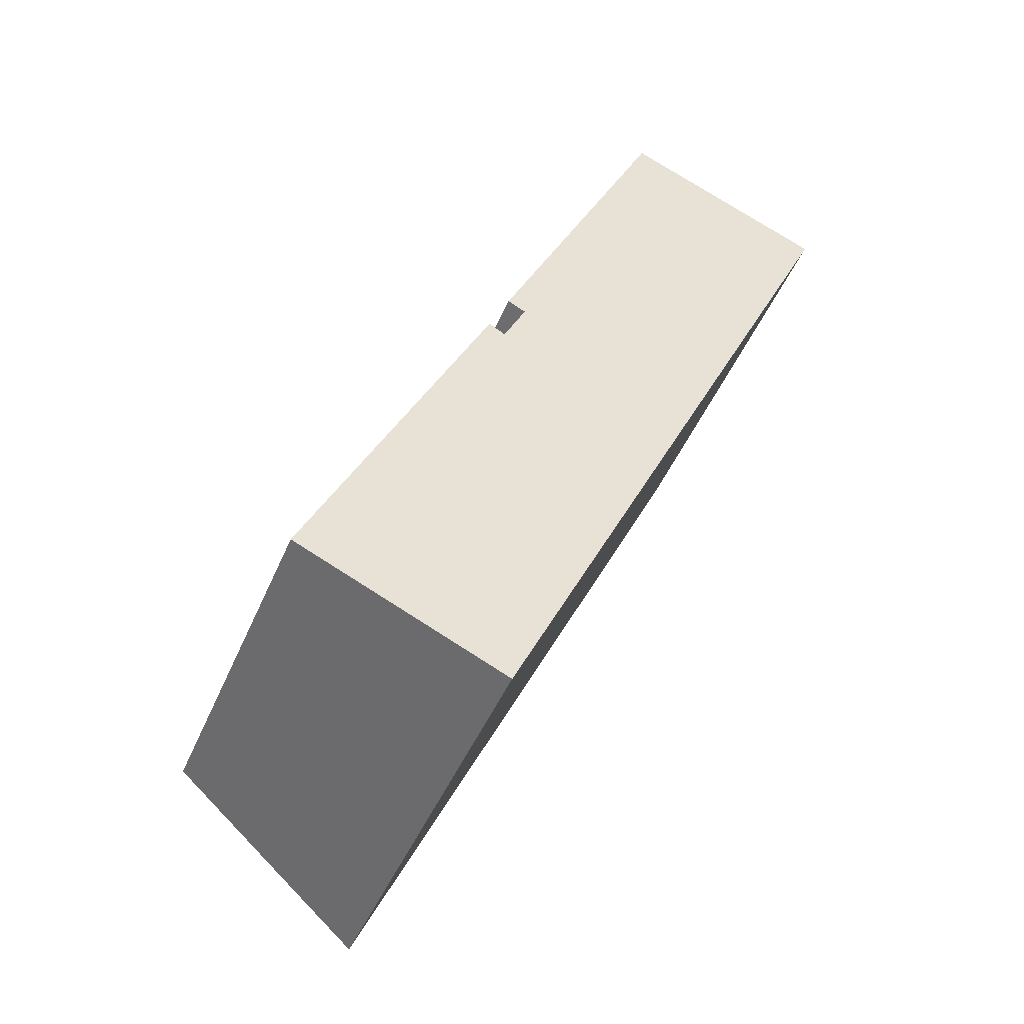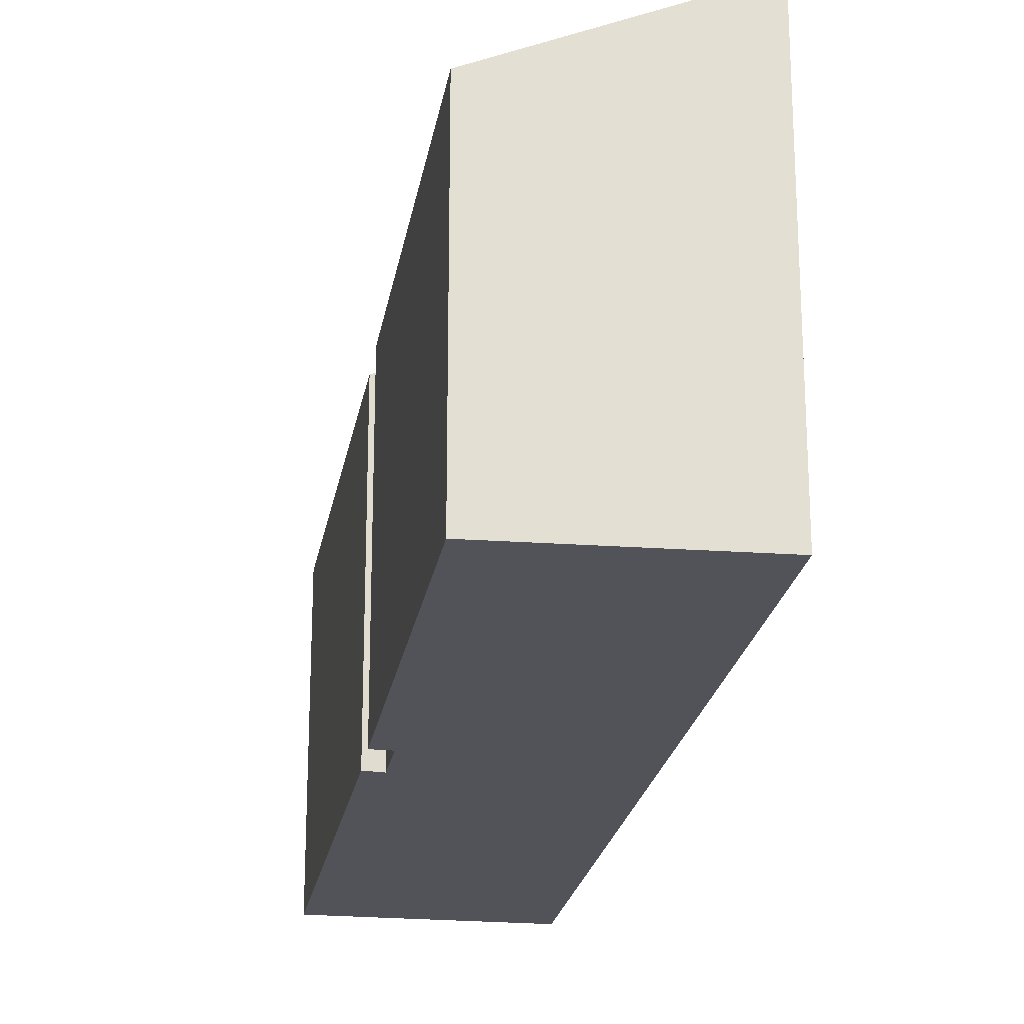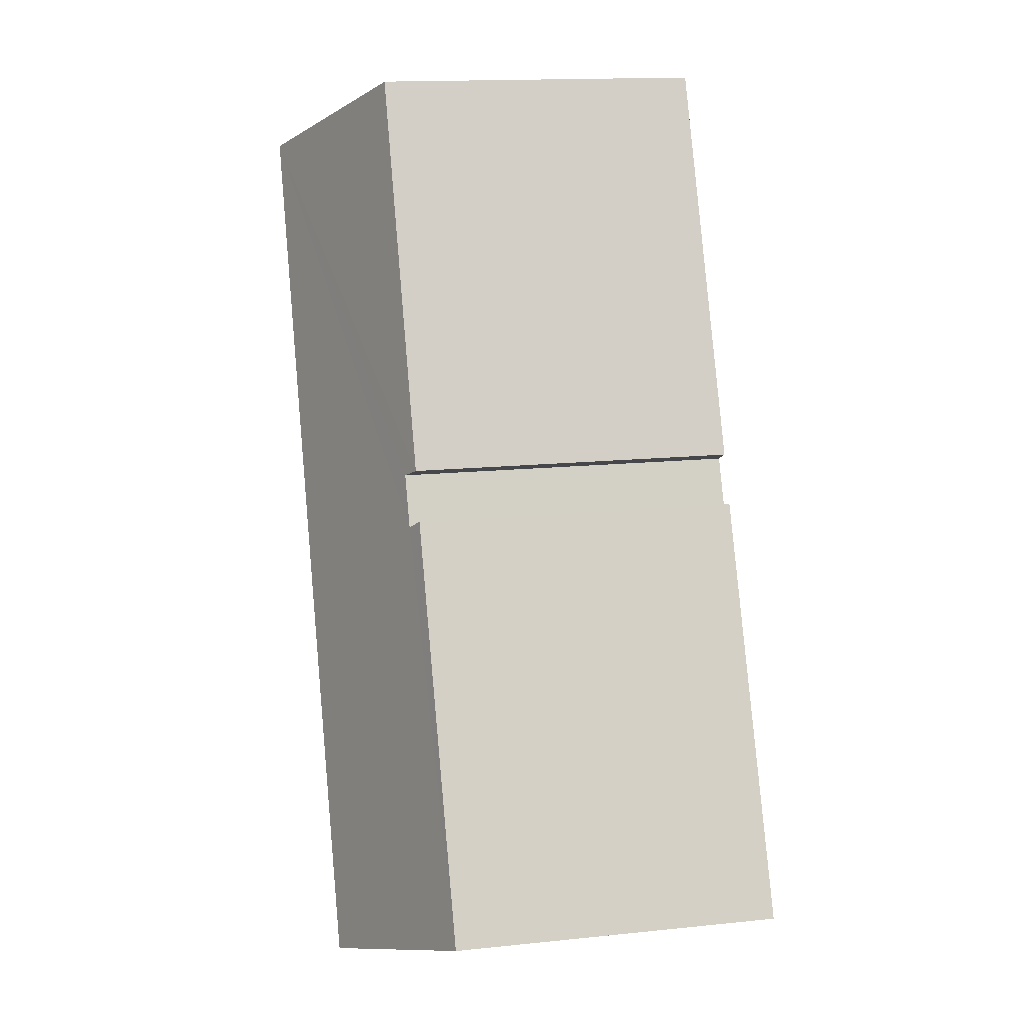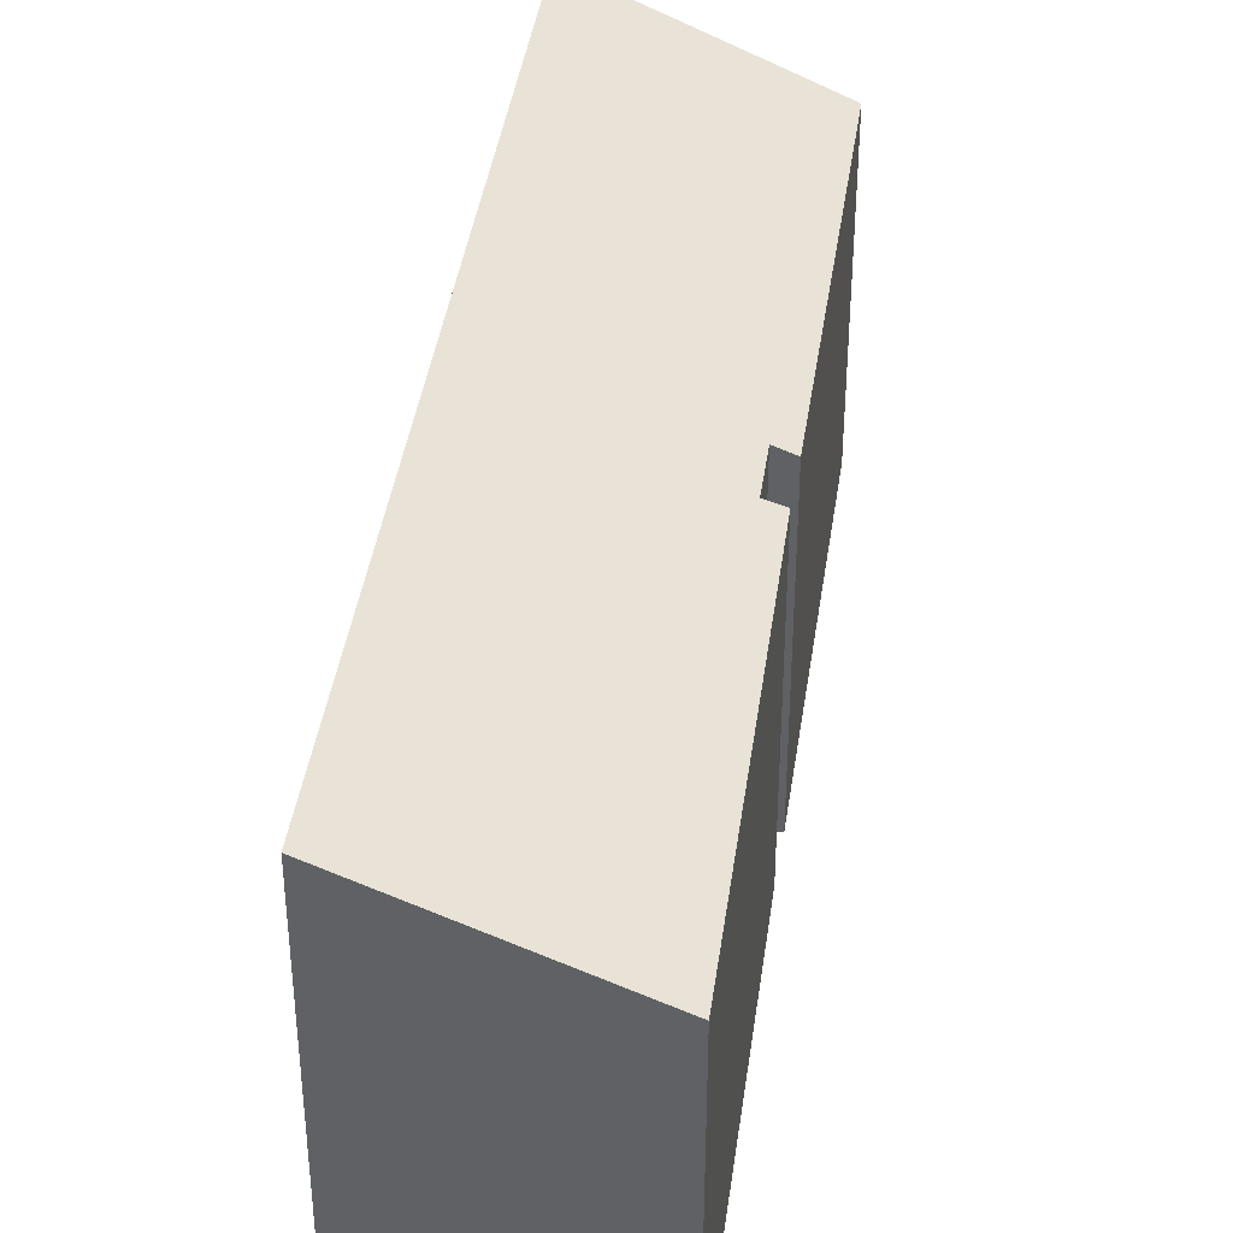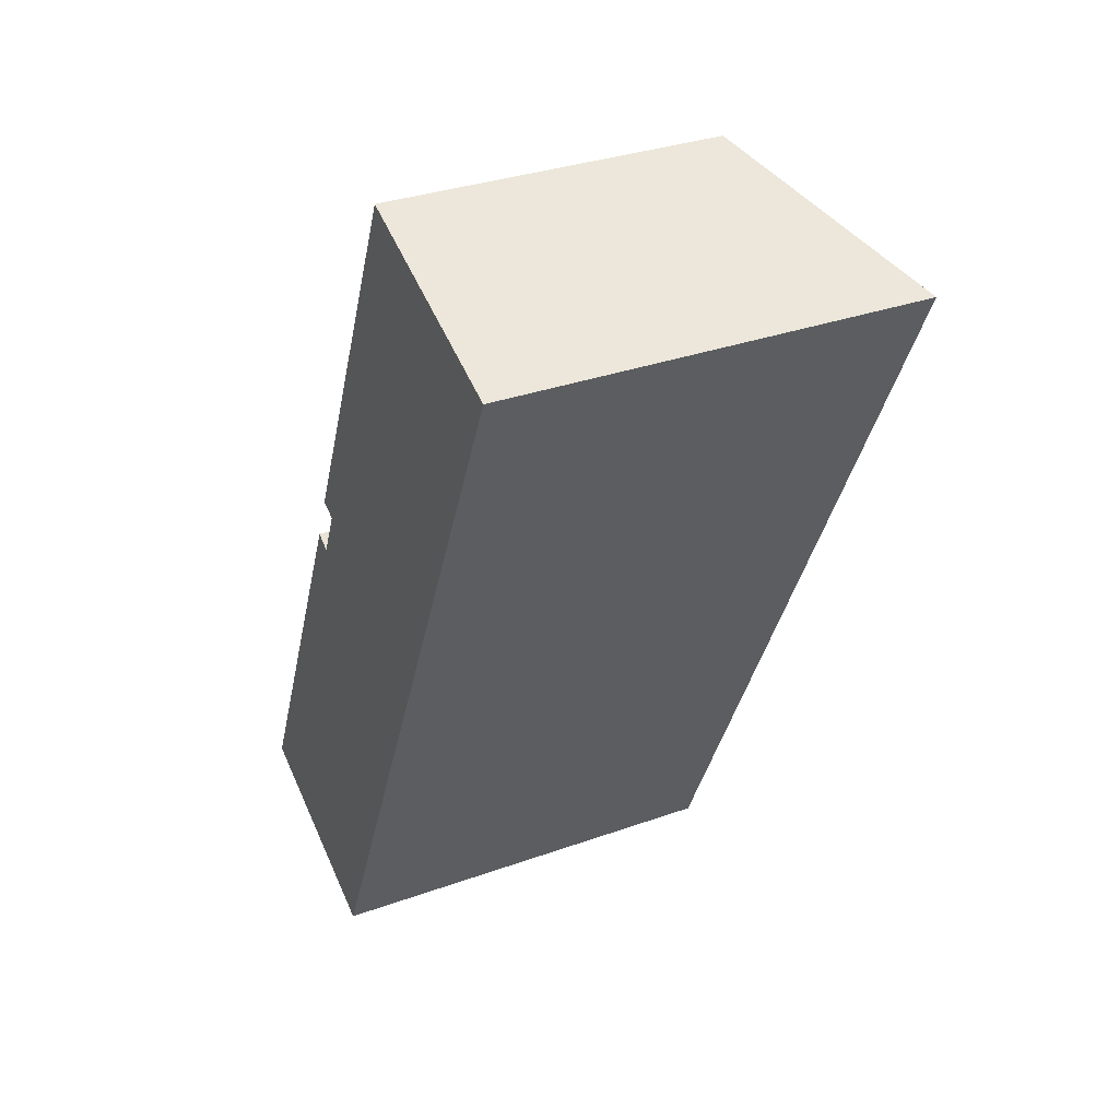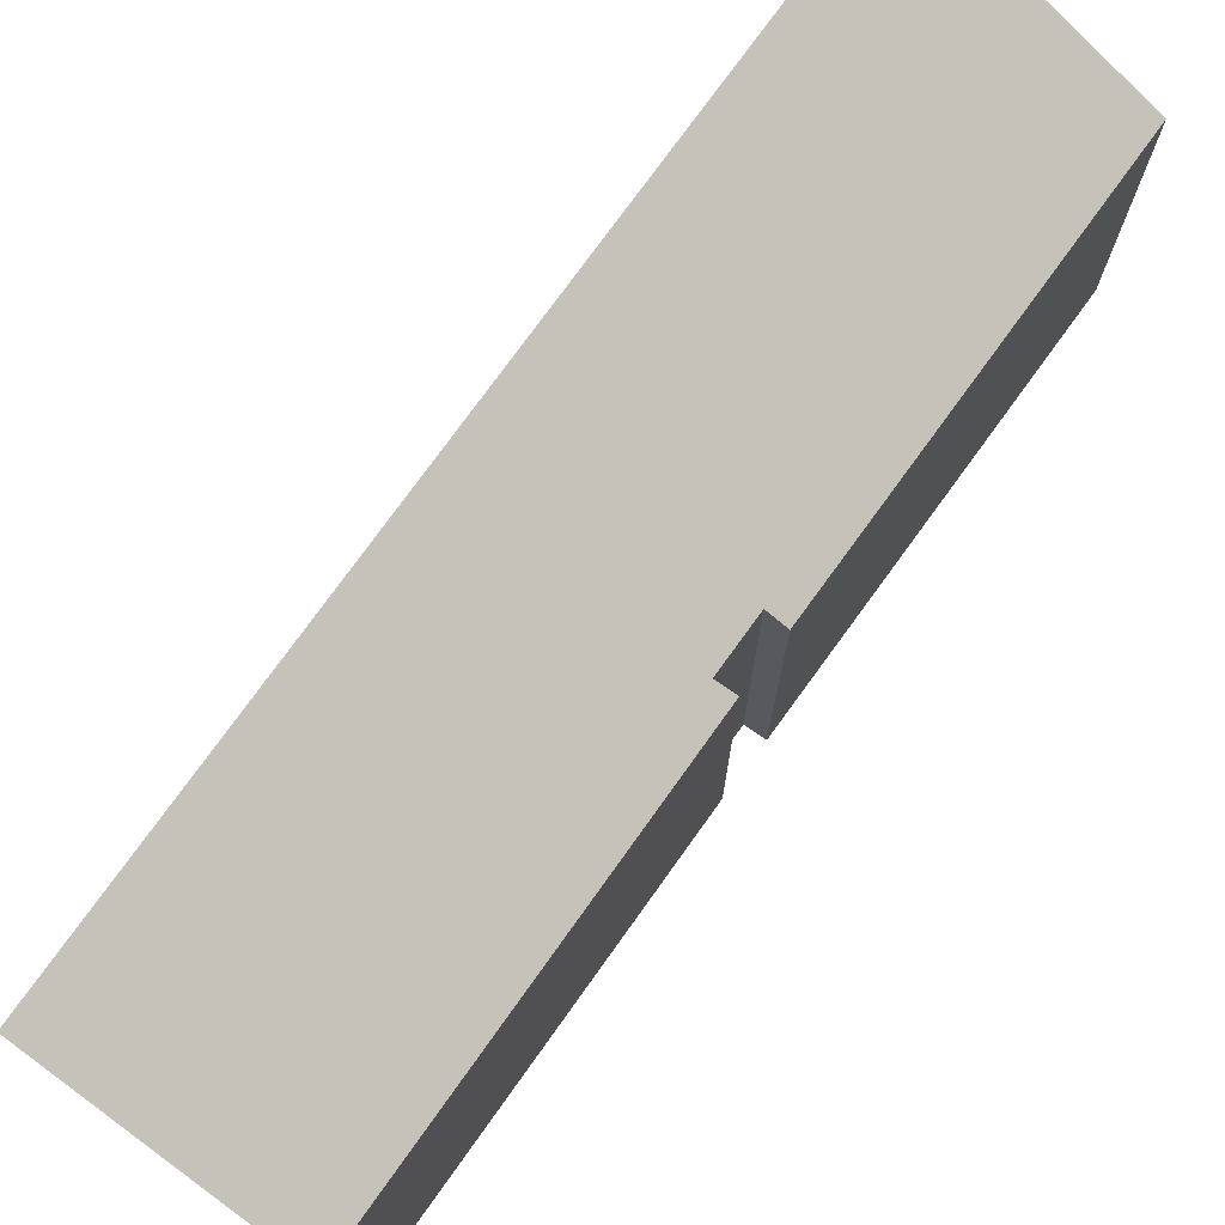
<metadata>
{"format":"obj","ext":"obj","renderer":"f3d","projection":"perspective","resolution":1024,"background":"white","views":[{"elev":-47.3,"azim":-22.3,"up":"+Z"},{"elev":-22.7,"azim":15.1,"up":"+Y"},{"elev":15.4,"azim":-102.3,"up":"+Z"},{"elev":40.8,"azim":-147.4,"up":"+Y"},{"elev":32.8,"azim":63.6,"up":"+Z"},{"elev":76.0,"azim":-119.7,"up":"+Y"}]}
</metadata>
<code>
v  0 3.922 2.402e-16
v  4.67 4.99 3.83
v  2.433 4.99 -1.072
v  2.333 4.019 4.53
v  2.138 3.929 4.645
v  6.907 4.99 8.732
v  2.6 4.019 5.116
v  2.385 3.924 5.219
v  4.421 3.915 9.734
v  2.385 -3.196e-16 5.219
v  4.421 -5.96e-16 9.734
v  2.138 -2.844e-16 4.645
v  0 0 0
v  2.333 -2.774e-16 4.53
v  2.6 -3.133e-16 5.116
v  6.907 -5.347e-16 8.732
v  4.67 -2.345e-16 3.83
v  2.433 6.564e-17 -1.072
g defaultobject
f 1 2 3
f 2 1 4
f 4 1 5
f 4 6 2
f 6 4 7
f 6 7 8
f 6 8 9
f 10 9 8
f 9 10 11
f 1 12 5
f 12 1 13
f 14 7 4
f 7 14 15
f 9 16 6
f 16 9 11
f 16 2 6
f 2 16 17
f 2 17 3
f 3 17 18
f 18 1 3
f 1 18 13
f 15 8 7
f 8 15 10
f 5 14 4
f 14 5 12
f 17 13 18
f 13 17 16
f 13 16 14
f 14 16 15
f 15 16 11
f 15 11 10
f 12 13 14

</code>
